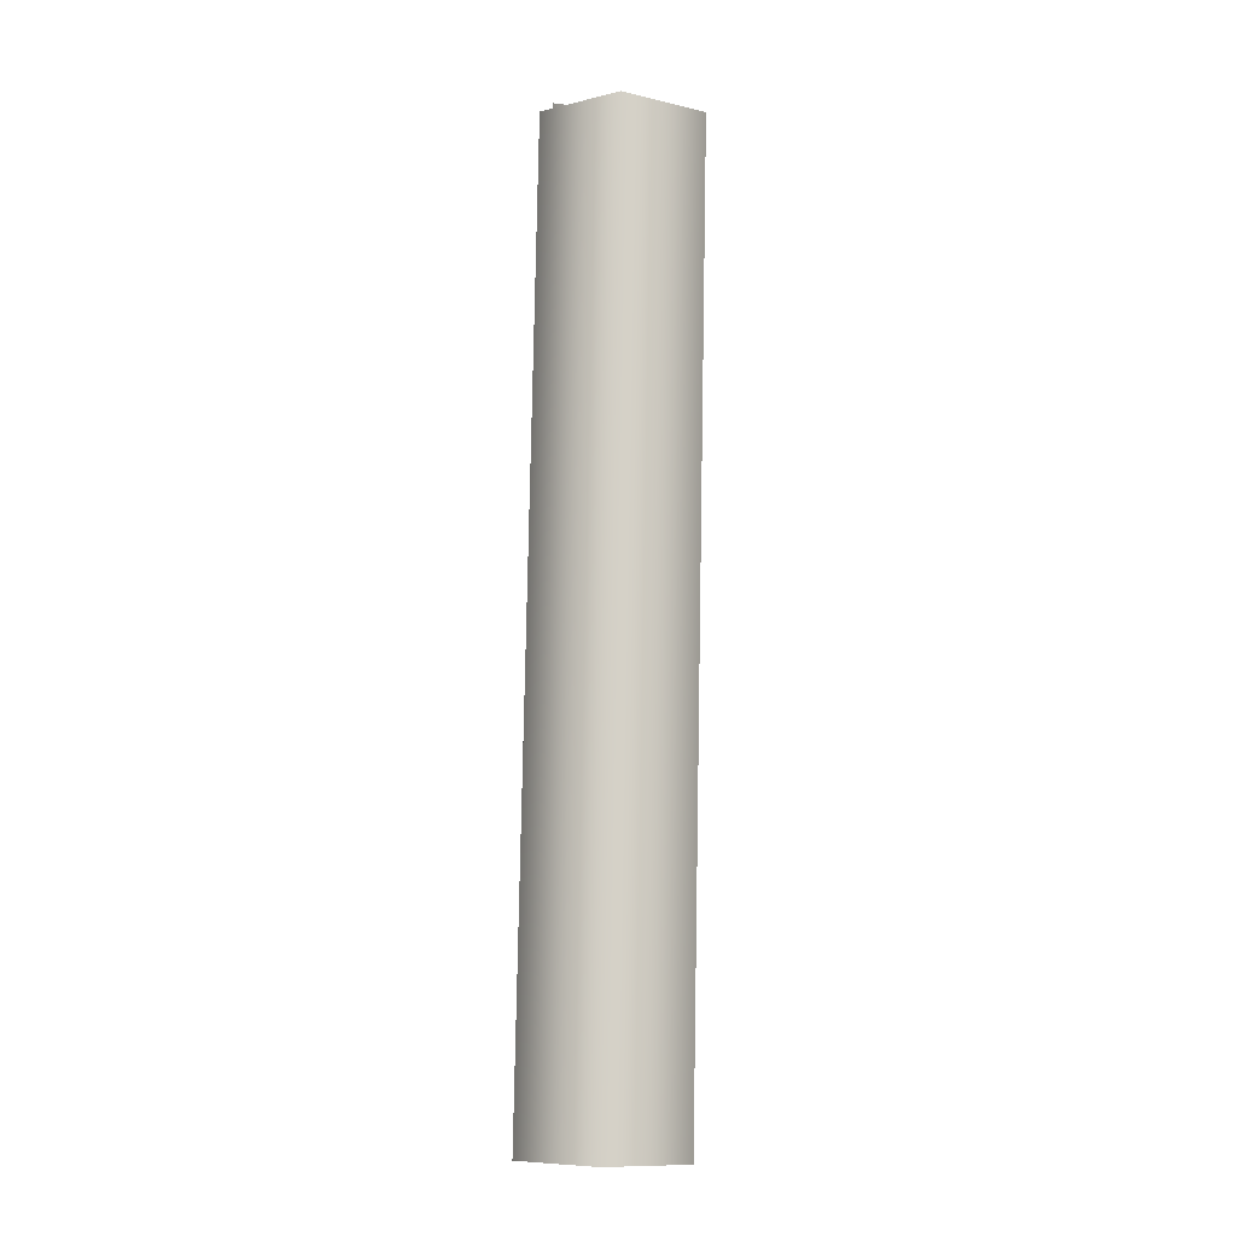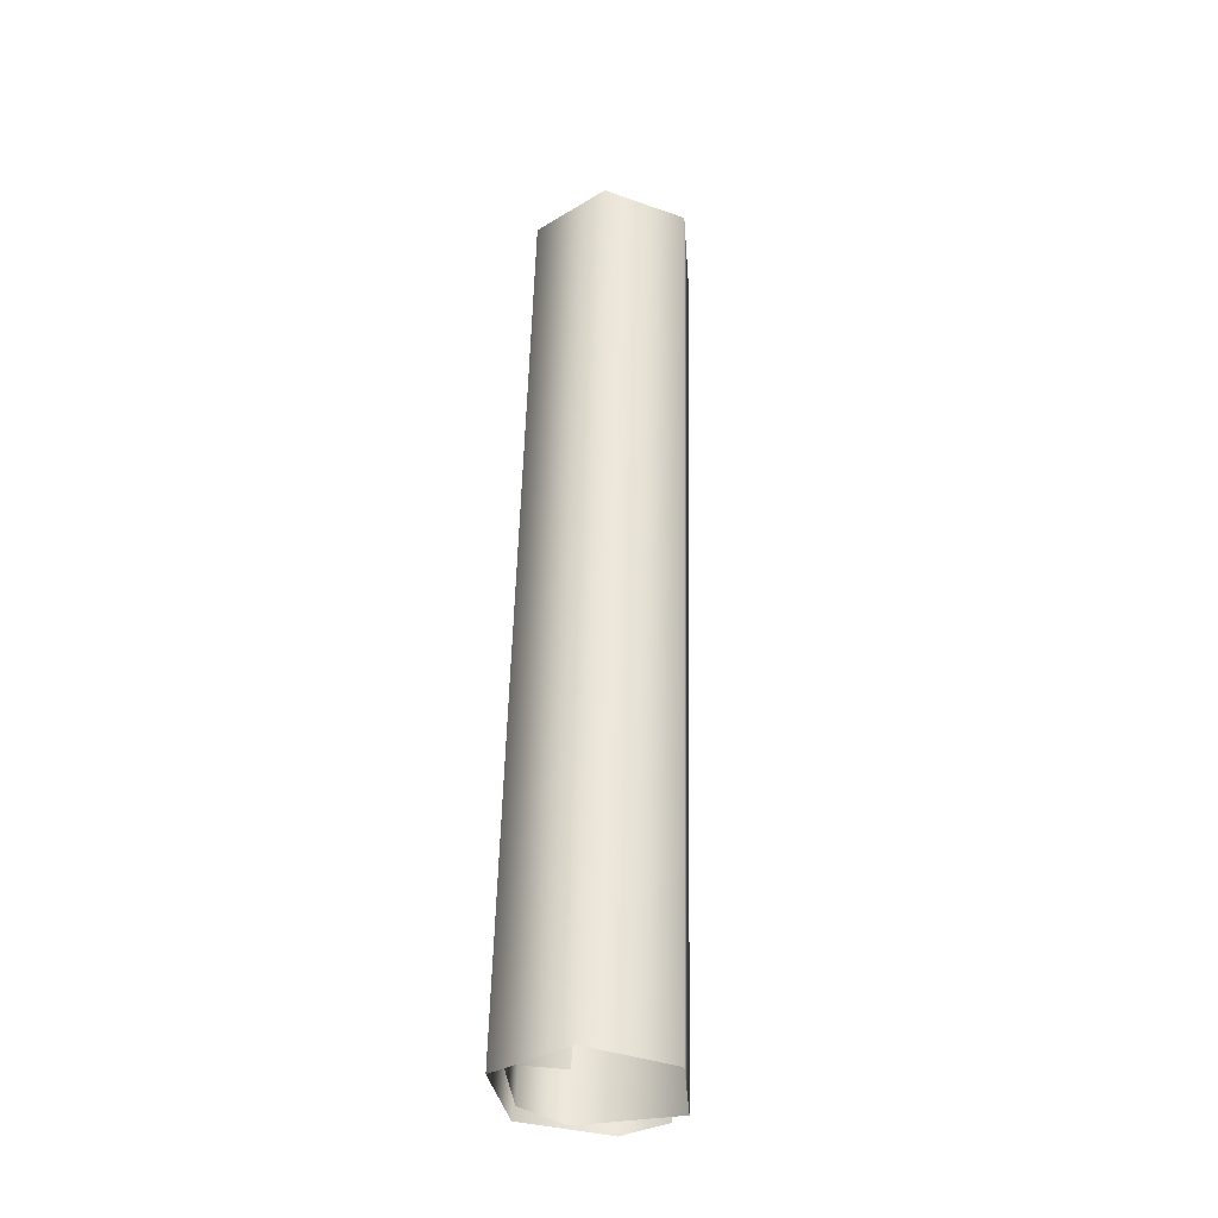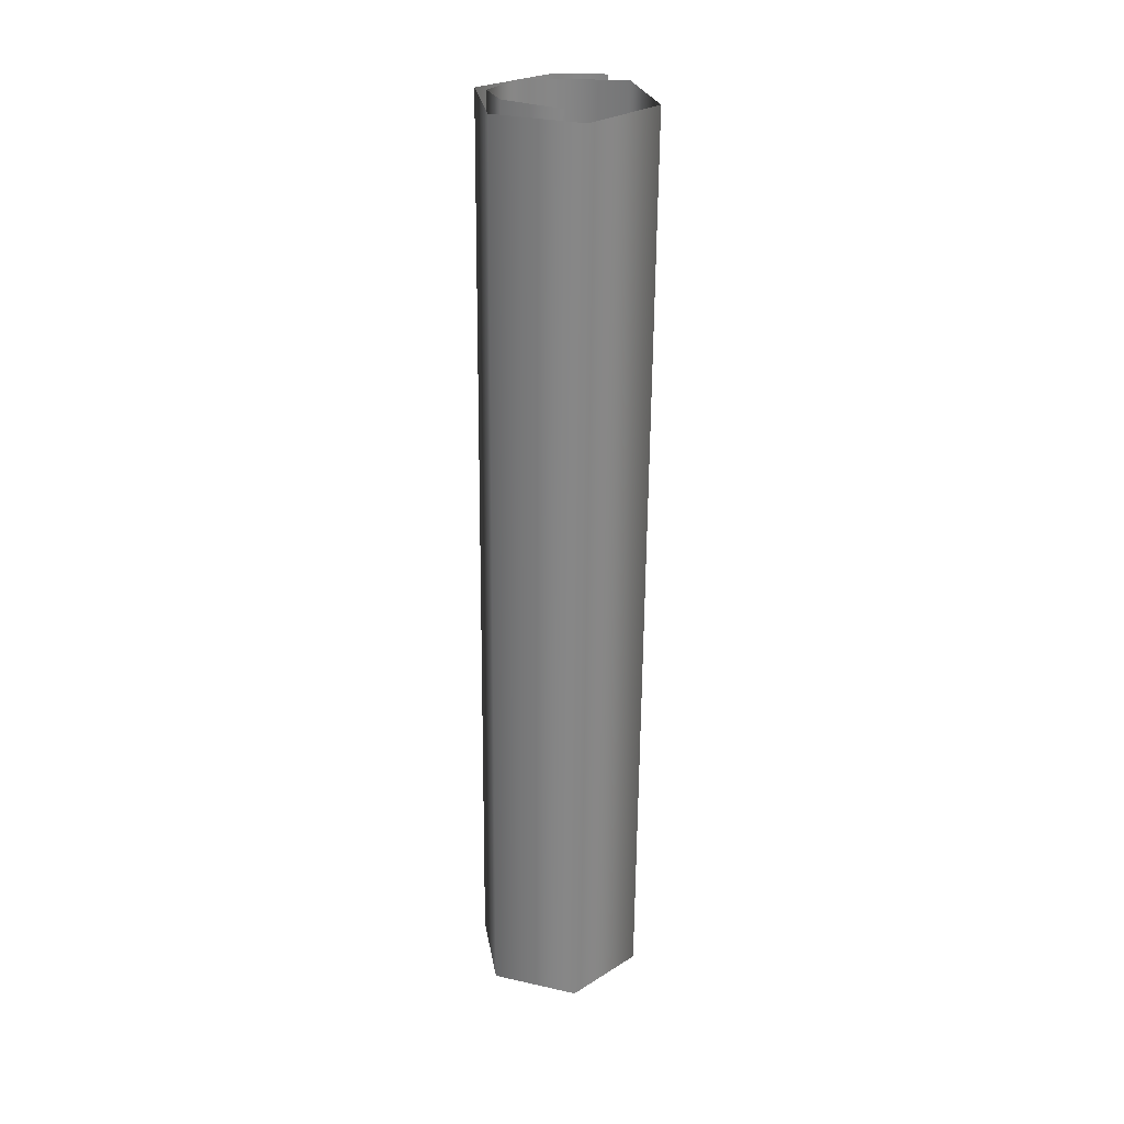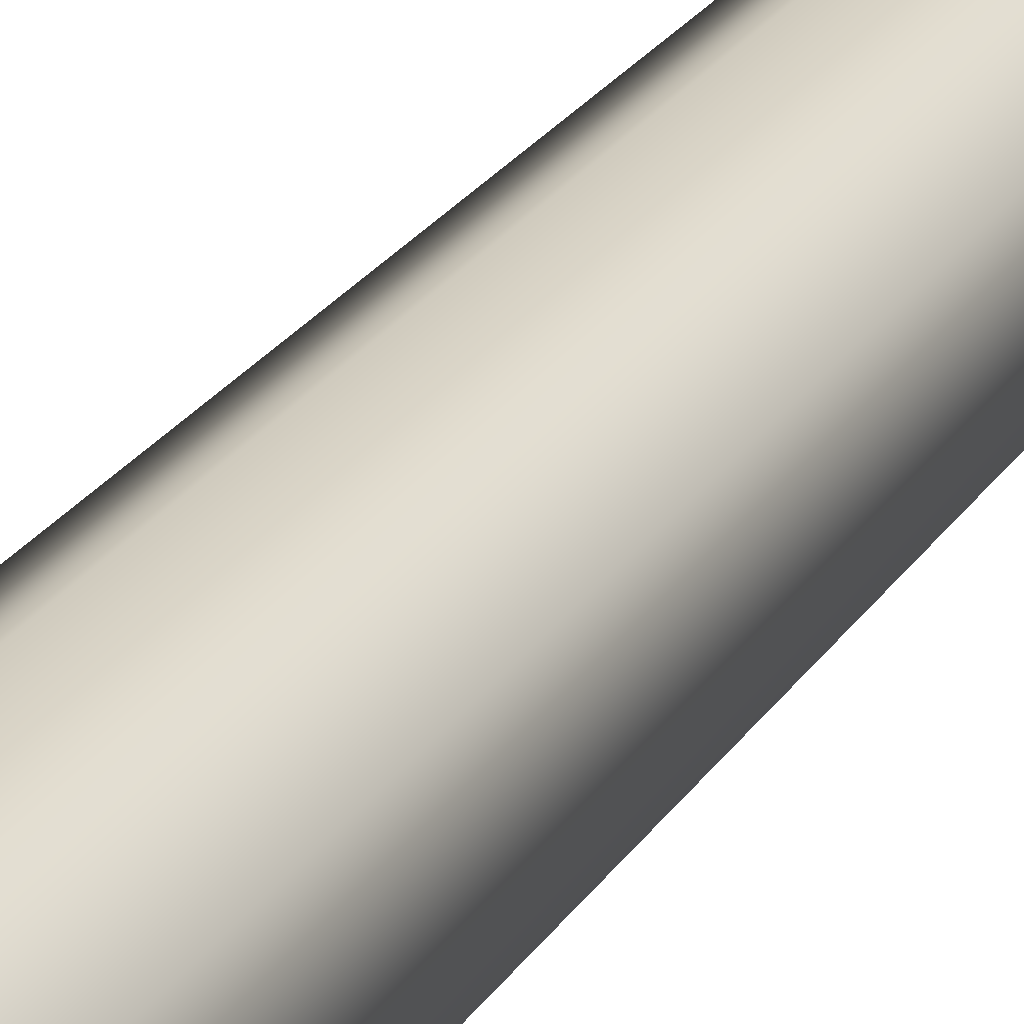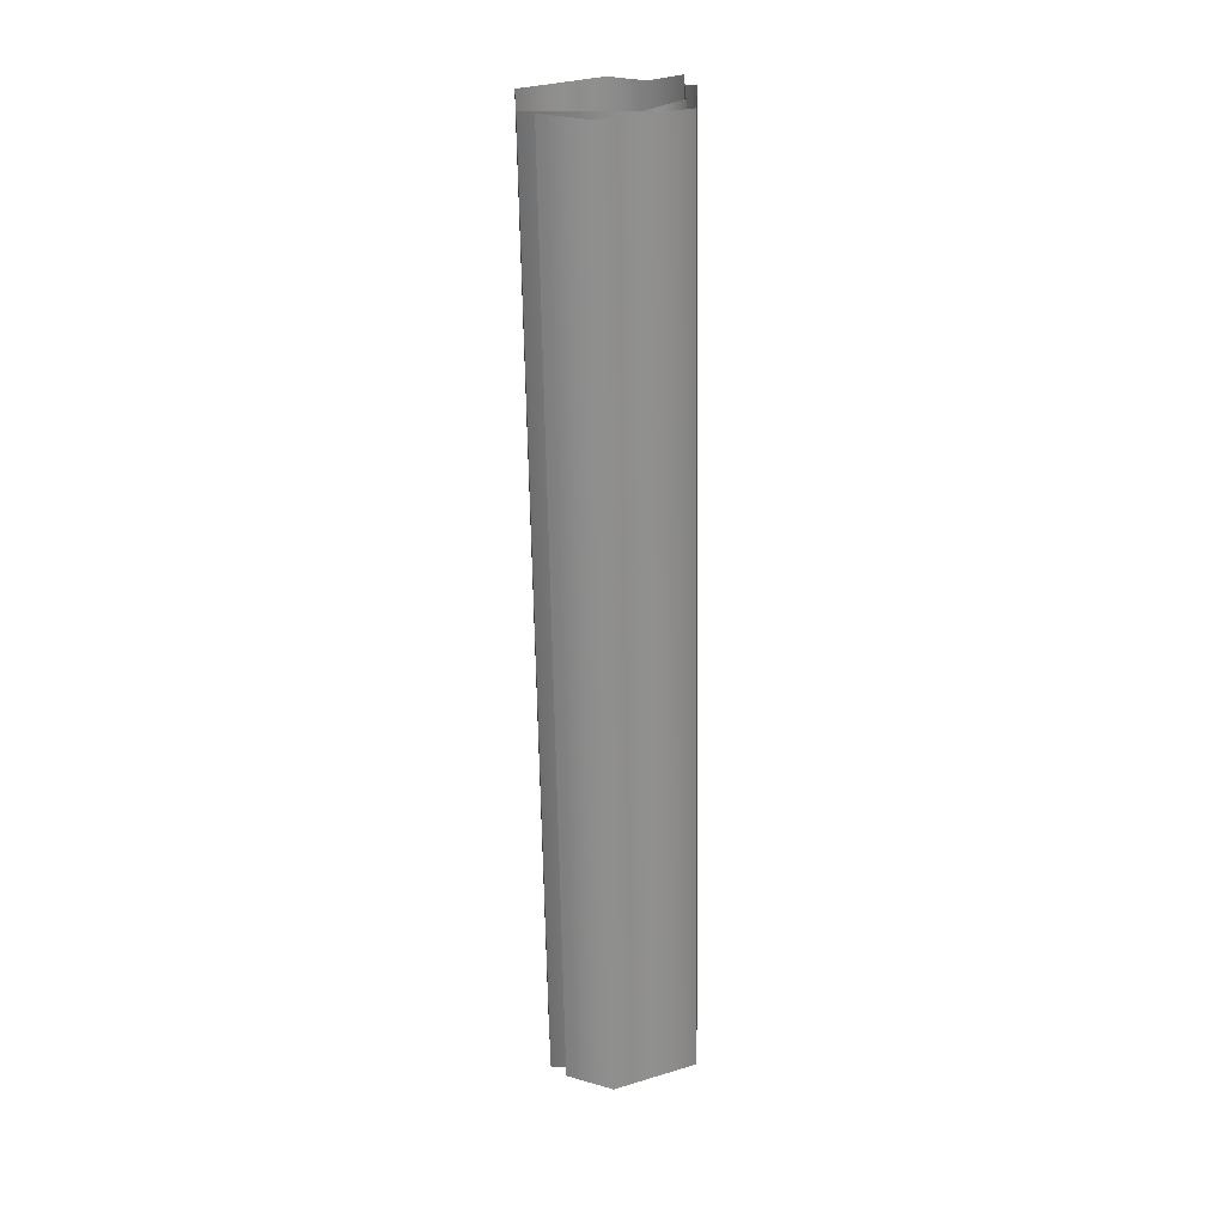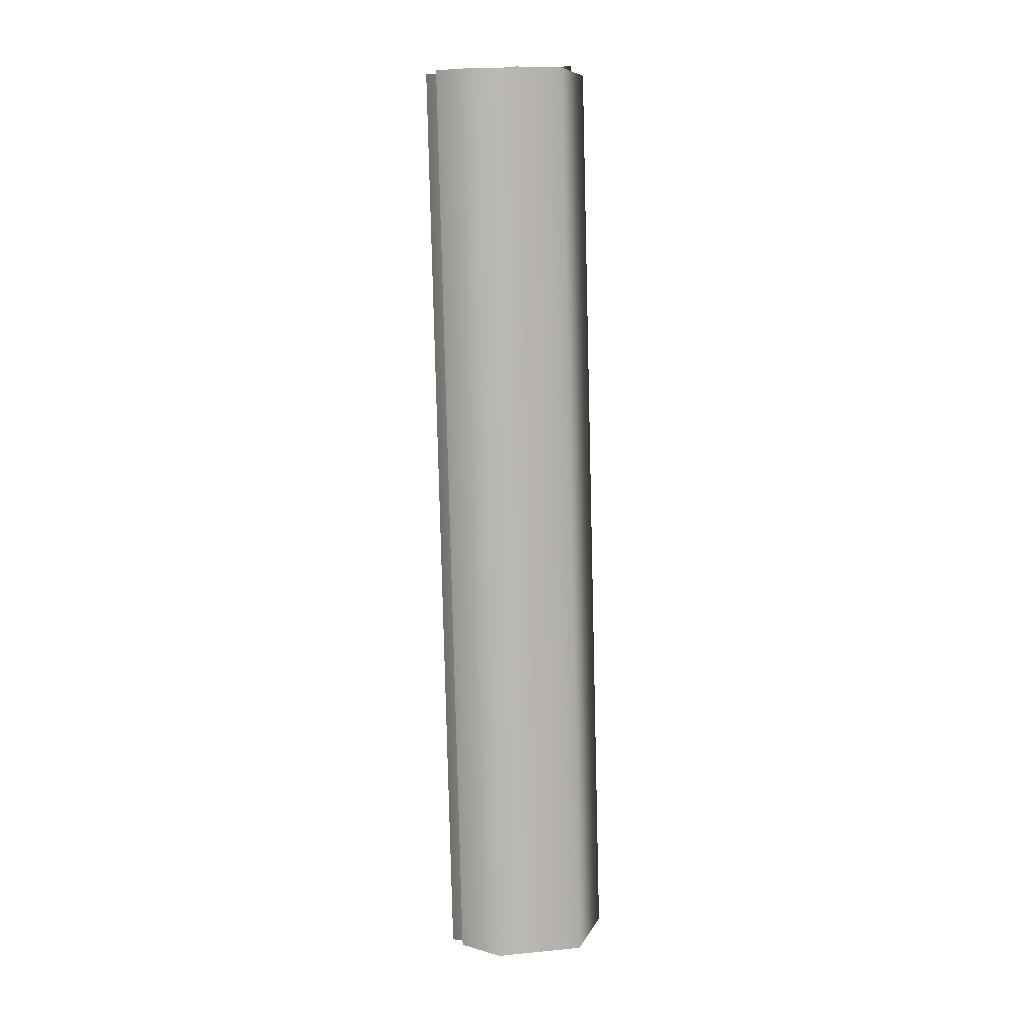
<metadata>
{"format":"obj","ext":"obj","renderer":"f3d","projection":"perspective","resolution":1024,"background":"white","views":[{"elev":-7.7,"azim":-57.8,"up":"+Y"},{"elev":-35.0,"azim":-52.3,"up":"+Y"},{"elev":30.3,"azim":-72.5,"up":"+Y"},{"elev":24.3,"azim":-157.3,"up":"+Z"},{"elev":23.2,"azim":120.2,"up":"+Y"},{"elev":6.2,"azim":133.6,"up":"+Y"}]}
</metadata>
<code>
g default
v 0.6631 -0.0392 -0.6032
v 0.6135 -0.05277 -1.012
v 0.01911 -0.03034 -1.43
v -0.6281 -0.002946 -1.1
v -0.639 0.000238 -0.373
v -0.001997 -0.02417 -0.02328
v 0.6047 -0.05019 -0.4233
v 0.3136 -0.0291 -1.19
v -0.1065 -0.000647 -1.292
v -0.5422 0.07844 -1.036
v -0.3601 -0.003814 -0.6311
v 0.694 0.7242 -0.6061
v 0.6443 0.7106 -1.015
v 0.04994 0.733 -1.433
v -0.5973 0.7604 -1.103
v -0.6082 0.7636 -0.3759
v 0.02884 0.7392 -0.02616
v 0.6355 0.7132 -0.4261
v 0.3444 0.7343 -1.192
v -0.07566 0.7627 -1.295
v -0.5114 0.8418 -1.039
v -0.3293 0.7596 -0.634
v 0.7248 1.488 -0.6089
v 0.6752 1.474 -1.018
v 0.08077 1.496 -1.436
v -0.5665 1.524 -1.106
v -0.5774 1.527 -0.3787
v 0.05967 1.503 -0.02904
v 0.6663 1.477 -0.429
v 0.3752 1.498 -1.195
v -0.04482 1.526 -1.298
v -0.4805 1.605 -1.042
v -0.2984 1.523 -0.6369
v 0.7556 2.251 -0.6118
v 0.706 2.237 -1.021
v 0.1116 2.26 -1.439
v -0.5356 2.287 -1.109
v -0.5465 2.29 -0.3816
v 0.09051 2.266 -0.03192
v 0.6972 2.24 -0.4319
v 0.4061 2.261 -1.198
v -0.01399 2.289 -1.301
v -0.4497 2.369 -1.045
v -0.2676 2.286 -0.6397
v 0.7865 3.014 -0.6147
v 0.7368 3.001 -1.024
v 0.1424 3.023 -1.442
v -0.5048 3.051 -1.112
v -0.5157 3.054 -0.3845
v 0.1213 3.029 -0.0348
v 0.728 3.003 -0.4348
v 0.4369 3.024 -1.201
v 0.01684 3.053 -1.304
v -0.4189 3.132 -1.048
v -0.2368 3.05 -0.6426
v 0.8173 3.778 -0.6176
v 0.7677 3.764 -1.026
v 0.1733 3.787 -1.445
v -0.474 3.814 -1.114
v -0.4849 3.817 -0.3874
v 0.1522 3.793 -0.03768
v 0.7588 3.767 -0.4377
v 0.4677 3.788 -1.204
v 0.04768 3.816 -1.307
v -0.388 3.895 -1.051
v -0.2059 3.813 -0.6455
v 0.8481 4.541 -0.6205
v 0.7985 4.527 -1.029
v 0.2041 4.55 -1.448
v -0.4431 4.577 -1.117
v -0.454 4.58 -0.3903
v 0.183 4.556 -0.04056
v 0.7897 4.53 -0.4405
v 0.4986 4.551 -1.207
v 0.07851 4.58 -1.309
v -0.3572 4.659 -1.054
v -0.1751 4.576 -0.6484
v 0.879 5.304 -0.6234
v 0.8293 5.291 -1.032
v 0.2349 5.313 -1.45
v -0.4123 5.341 -1.12
v -0.4232 5.344 -0.3932
v 0.2138 5.319 -0.04344
v 0.8205 5.293 -0.4434
v 0.5294 5.314 -1.21
v 0.1093 5.343 -1.312
v -0.3264 5.422 -1.057
v -0.1443 5.34 -0.6513
v 0.9098 6.068 -0.6262
v 0.8602 6.054 -1.035
v 0.2658 6.077 -1.453
v -0.3815 6.104 -1.123
v -0.3924 6.107 -0.396
v 0.2447 6.083 -0.04632
v 0.8513 6.057 -0.4463
v 0.5602 6.078 -1.213
v 0.1402 6.106 -1.315
v -0.2955 6.185 -1.06
v -0.1134 6.103 -0.6541
v 0.9406 6.831 -0.6291
v 0.891 6.818 -1.038
v 0.2966 6.84 -1.456
v -0.3506 6.867 -1.126
v -0.3615 6.871 -0.3989
v 0.2755 6.846 -0.0492
v 0.8822 6.82 -0.4492
v 0.5911 6.841 -1.216
v 0.171 6.87 -1.318
v -0.2647 6.949 -1.062
v -0.0826 6.867 -0.657
v 0.9715 7.595 -0.632
v 0.9218 7.581 -1.041
v 0.3274 7.603 -1.459
v -0.3198 7.631 -1.129
v -0.3307 7.634 -0.4018
v 0.3063 7.61 -0.05209
v 0.913 7.584 -0.4521
v 0.6219 7.605 -1.218
v 0.2018 7.633 -1.321
v -0.2339 7.712 -1.065
v -0.05177 7.63 -0.6599
g Wire_Wrapped
f 1 2 13 12
f 2 3 14 13
f 3 4 15 14
f 4 5 16 15
f 5 6 17 16
f 6 7 18 17
f 7 8 19 18
f 8 9 20 19
f 9 10 21 20
f 10 11 22 21
f 12 13 24 23
f 13 14 25 24
f 14 15 26 25
f 15 16 27 26
f 16 17 28 27
f 17 18 29 28
f 18 19 30 29
f 19 20 31 30
f 20 21 32 31
f 21 22 33 32
f 23 24 35 34
f 24 25 36 35
f 25 26 37 36
f 26 27 38 37
f 27 28 39 38
f 28 29 40 39
f 29 30 41 40
f 30 31 42 41
f 31 32 43 42
f 32 33 44 43
f 34 35 46 45
f 35 36 47 46
f 36 37 48 47
f 37 38 49 48
f 38 39 50 49
f 39 40 51 50
f 40 41 52 51
f 41 42 53 52
f 42 43 54 53
f 43 44 55 54
f 45 46 57 56
f 46 47 58 57
f 47 48 59 58
f 48 49 60 59
f 49 50 61 60
f 50 51 62 61
f 51 52 63 62
f 52 53 64 63
f 53 54 65 64
f 54 55 66 65
f 56 57 68 67
f 57 58 69 68
f 58 59 70 69
f 59 60 71 70
f 60 61 72 71
f 61 62 73 72
f 62 63 74 73
f 63 64 75 74
f 64 65 76 75
f 65 66 77 76
f 67 68 79 78
f 68 69 80 79
f 69 70 81 80
f 70 71 82 81
f 71 72 83 82
f 72 73 84 83
f 73 74 85 84
f 74 75 86 85
f 75 76 87 86
f 76 77 88 87
f 78 79 90 89
f 79 80 91 90
f 80 81 92 91
f 81 82 93 92
f 82 83 94 93
f 83 84 95 94
f 84 85 96 95
f 85 86 97 96
f 86 87 98 97
f 87 88 99 98
f 89 90 101 100
f 90 91 102 101
f 91 92 103 102
f 92 93 104 103
f 93 94 105 104
f 94 95 106 105
f 95 96 107 106
f 96 97 108 107
f 97 98 109 108
f 98 99 110 109
f 100 101 112 111
f 101 102 113 112
f 102 103 114 113
f 103 104 115 114
f 104 105 116 115
f 105 106 117 116
f 106 107 118 117
f 107 108 119 118
f 108 109 120 119
f 109 110 121 120

</code>
